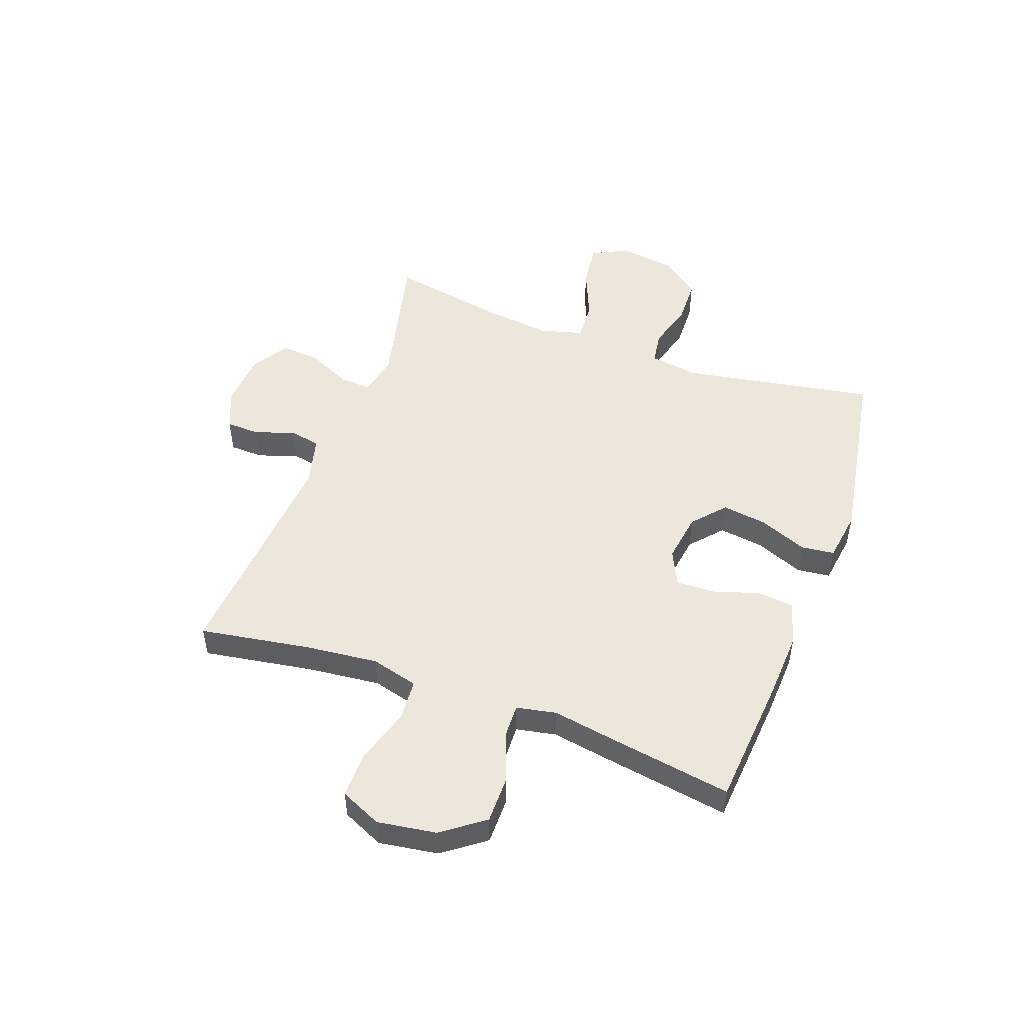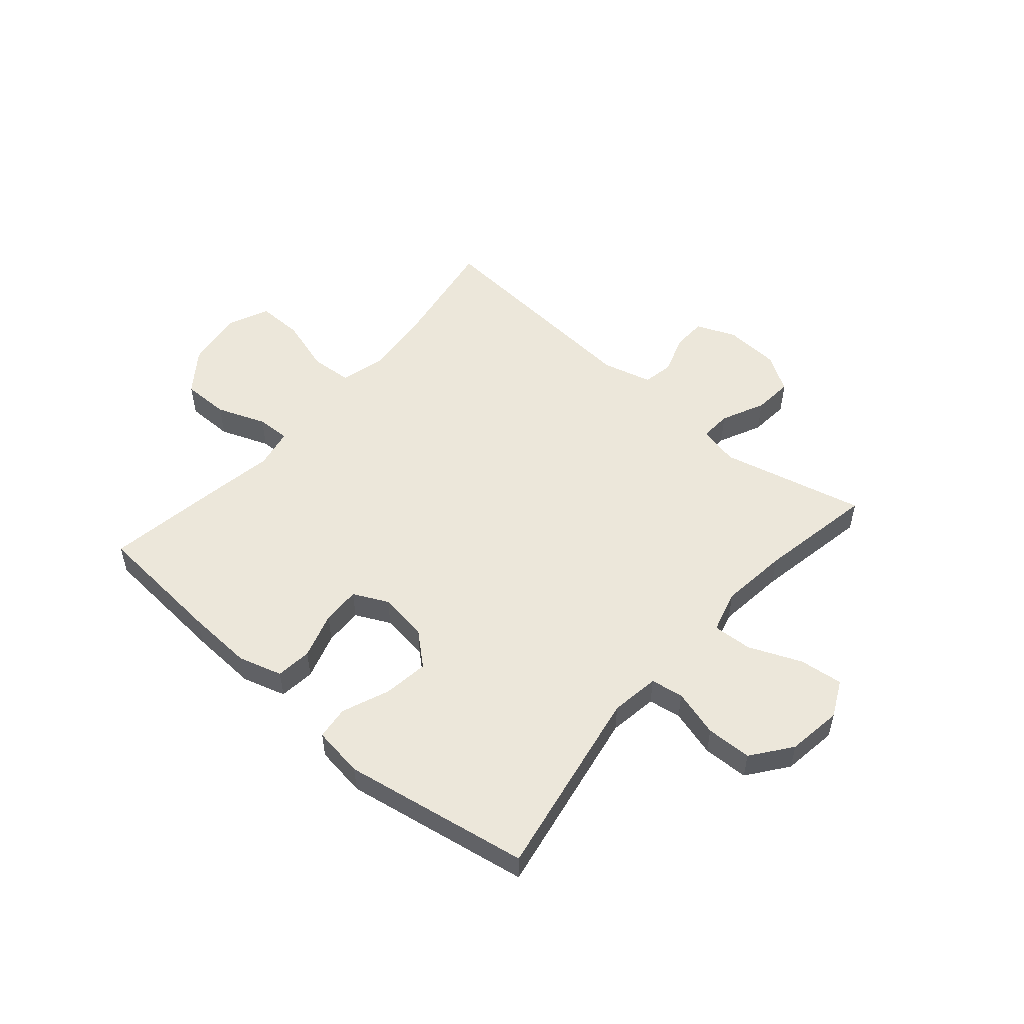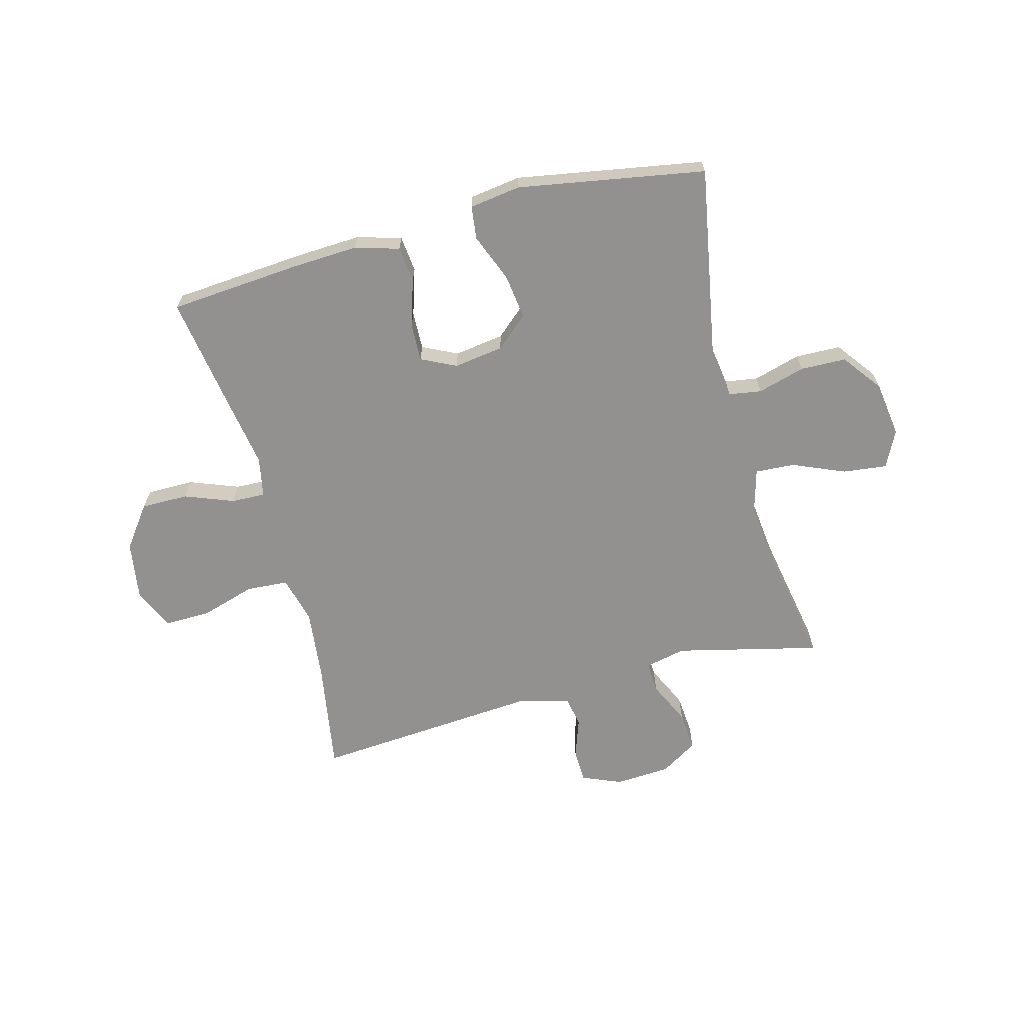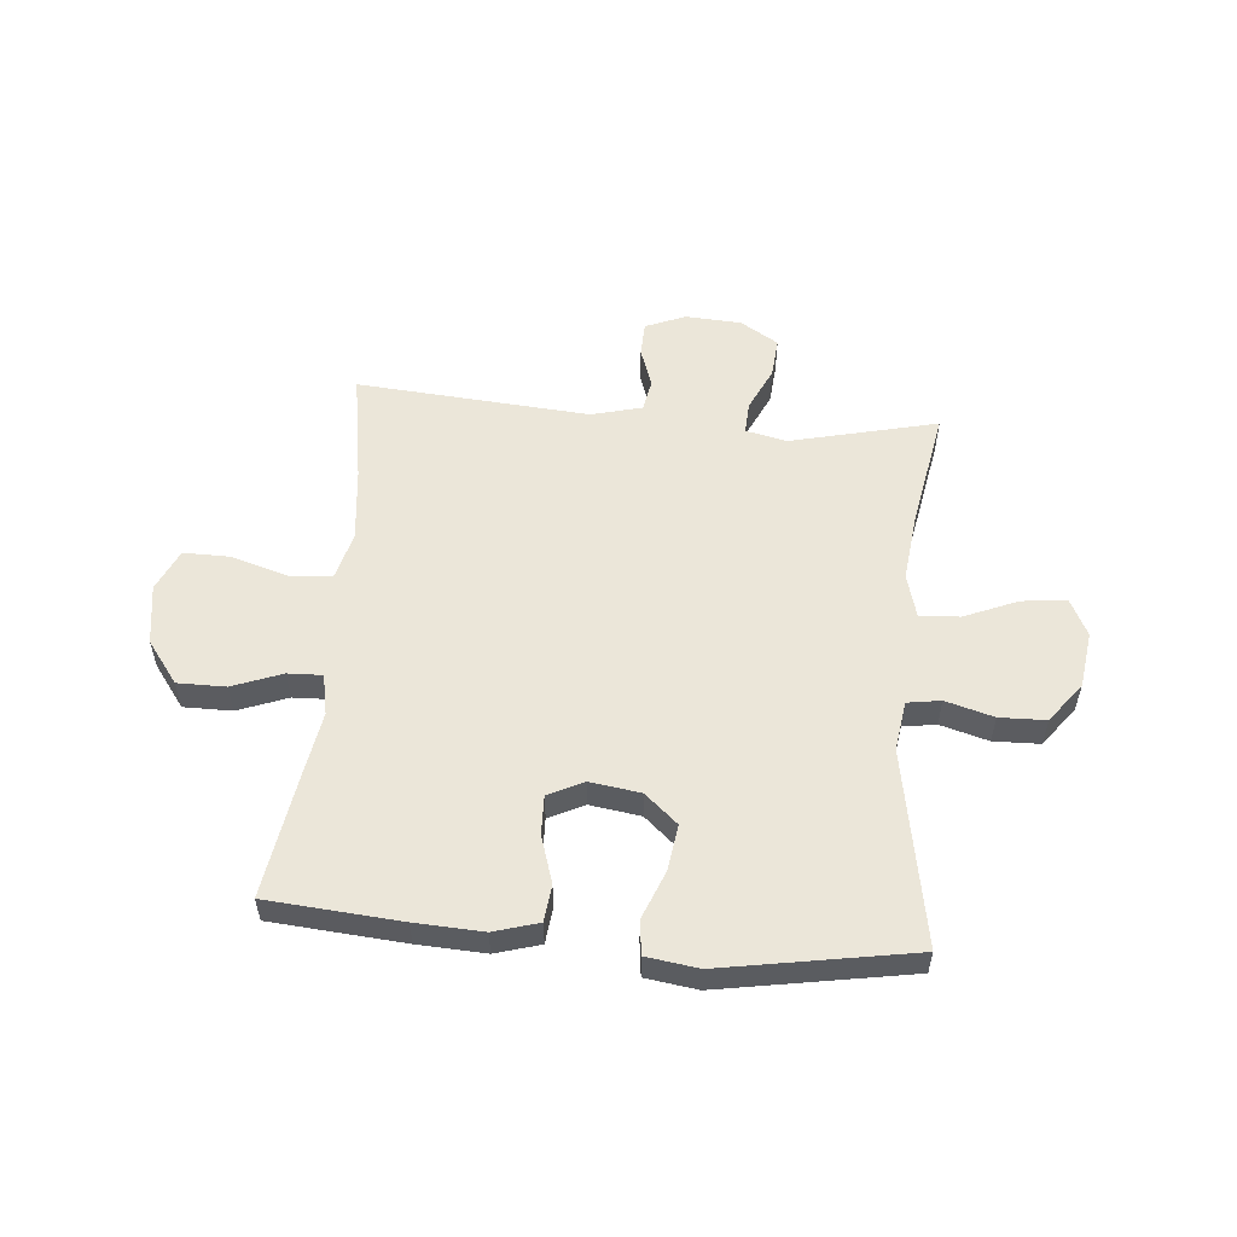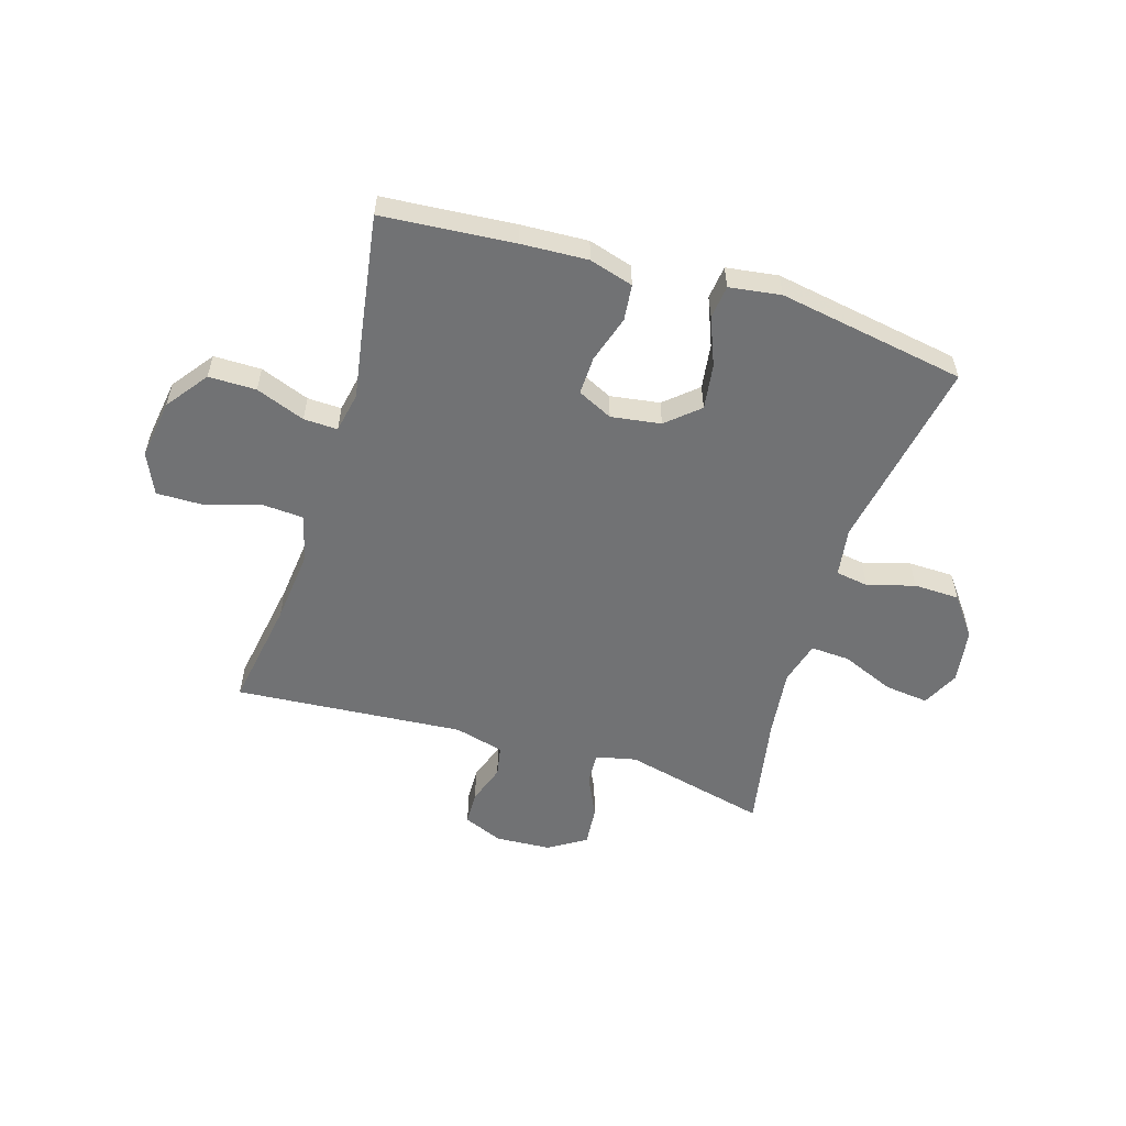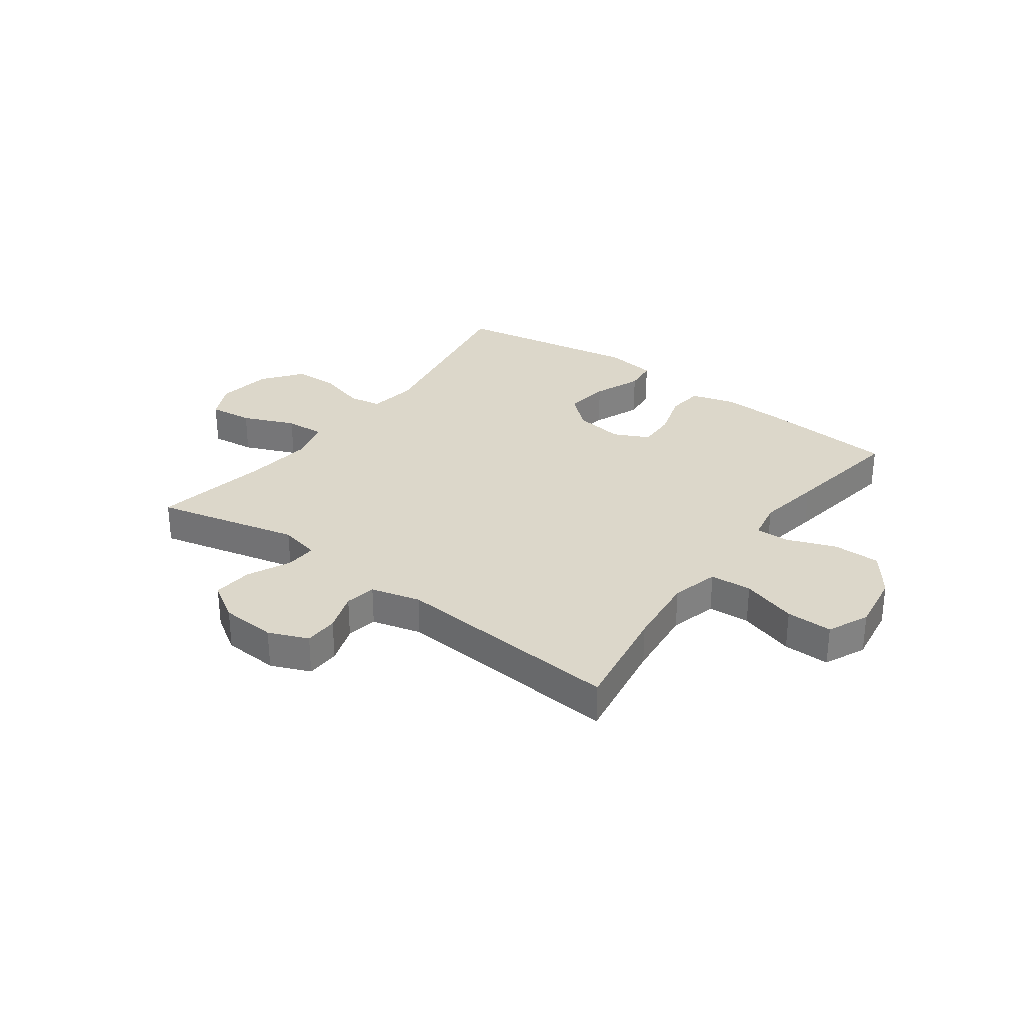
<metadata>
{"format":"obj","ext":"obj","renderer":"f3d","projection":"perspective","resolution":1024,"background":"white","views":[{"elev":50.3,"azim":110.1,"up":"+Y"},{"elev":52.7,"azim":-139.2,"up":"+Y"},{"elev":-66.1,"azim":-165.2,"up":"+Y"},{"elev":55.1,"azim":-175.0,"up":"+Y"},{"elev":-55.5,"azim":162.9,"up":"+Y"},{"elev":30.6,"azim":36.3,"up":"+Y"}]}
</metadata>
<code>
v -0.5 0.07 0.5
v -0.244 0.07 0.439
v -0.172 0.07 0.455
v -0.175 0.07 0.511
v -0.211 0.07 0.588
v -0.217 0.07 0.658
v -0.151 0.07 0.699
v -0.053 0.07 0.705
v 0.017 0.07 0.676
v 0.019 0.07 0.616
v -0.005 0.07 0.546
v 0.005 0.07 0.491
v 0.093 0.07 0.468
v 0.5 0.07 0.5
v 0.468 0.07 0.306
v 0.454 0.07 0.176
v 0.476 0.07 0.092
v 0.55 0.07 0.087
v 0.648 0.07 0.117
v 0.73 0.07 0.118
v 0.763 0.07 0.045
v 0.747 0.07 -0.06
v 0.692 0.07 -0.134
v 0.608 0.07 -0.134
v 0.521 0.07 -0.101
v 0.461 0.07 -0.099
v 0.447 0.07 -0.17
v 0.466 0.07 -0.284
v 0.5 0.07 -0.5
v 0.267 0.07 -0.519
v 0.149 0.07 -0.525
v 0.071 0.07 -0.502
v 0.064 0.07 -0.438
v 0.09 0.07 -0.355
v 0.092 0.07 -0.287
v 0.03 0.07 -0.257
v -0.058 0.07 -0.27
v -0.115 0.07 -0.32
v -0.104 0.07 -0.4
v -0.07 0.07 -0.485
v -0.077 0.07 -0.544
v -0.168 0.07 -0.557
v -0.5 0.07 -0.5
v -0.439 0.07 -0.158
v -0.452 0.07 -0.071
v -0.51 0.07 -0.062
v -0.594 0.07 -0.086
v -0.675 0.07 -0.084
v -0.728 0.07 -0.014
v -0.742 0.07 0.084
v -0.71 0.07 0.149
v -0.632 0.07 0.14
v -0.539 0.07 0.101
v -0.469 0.07 0.097
v -0.448 0.07 0.173
v -0.462 0.07 0.294
v -0.5 0 0.5
v -0.244 0 0.439
v -0.172 0 0.455
v -0.175 0 0.511
v -0.211 0 0.588
v -0.217 0 0.658
v -0.151 0 0.699
v -0.053 0 0.705
v 0.017 0 0.676
v 0.019 0 0.616
v -0.005 0 0.546
v 0.005 0 0.491
v 0.093 0 0.468
v 0.5 0 0.5
v 0.468 0 0.306
v 0.454 0 0.176
v 0.476 0 0.092
v 0.55 0 0.087
v 0.648 0 0.117
v 0.73 0 0.118
v 0.763 0 0.045
v 0.747 0 -0.06
v 0.692 0 -0.134
v 0.608 0 -0.134
v 0.521 0 -0.101
v 0.461 0 -0.099
v 0.447 0 -0.17
v 0.466 0 -0.284
v 0.5 0 -0.5
v 0.267 0 -0.519
v 0.149 0 -0.525
v 0.071 0 -0.502
v 0.064 0 -0.438
v 0.09 0 -0.355
v 0.092 0 -0.287
v 0.03 0 -0.257
v -0.058 0 -0.27
v -0.115 0 -0.32
v -0.104 0 -0.4
v -0.07 0 -0.485
v -0.077 0 -0.544
v -0.168 0 -0.557
v -0.5 0 -0.5
v -0.439 0 -0.158
v -0.452 0 -0.071
v -0.51 0 -0.062
v -0.594 0 -0.086
v -0.675 0 -0.084
v -0.728 0 -0.014
v -0.742 0 0.084
v -0.71 0 0.149
v -0.632 0 0.14
v -0.539 0 0.101
v -0.469 0 0.097
v -0.448 0 0.173
v -0.462 0 0.294
f 51 52 53
f 50 51 53
f 49 50 53
f 48 49 53
f 47 48 53
f 46 47 53
f 45 46 53 54
f 44 45 54 55
f 42 43 44
f 41 42 44
f 40 41 44
f 39 40 44
f 38 39 44 55
f 32 33 34
f 31 32 34
f 30 31 34
f 29 30 34
f 28 29 34
f 27 28 34
f 26 27 34 35
f 23 24 25
f 22 23 25
f 21 22 25
f 20 21 25
f 19 20 25
f 18 19 25
f 17 18 25 26
f 26 35 36
f 17 26 36
f 16 17 36
f 13 14 15
f 16 36 37
f 15 16 37
f 13 15 37
f 12 13 37
f 9 10 11
f 8 9 11
f 7 8 11
f 6 7 11
f 5 6 11
f 4 5 11
f 56 1 2
f 56 2 3
f 55 56 3
f 38 55 3
f 12 37 38
f 11 12 38
f 4 11 38
f 3 4 38
f 109 108 107
f 109 107 106
f 109 106 105
f 109 105 104
f 109 104 103
f 109 103 102
f 110 109 102 101
f 111 110 101 100
f 100 99 98
f 100 98 97
f 100 97 96
f 100 96 95
f 111 100 95 94
f 90 89 88
f 90 88 87
f 90 87 86
f 90 86 85
f 90 85 84
f 90 84 83
f 91 90 83 82
f 81 80 79
f 81 79 78
f 81 78 77
f 81 77 76
f 81 76 75
f 81 75 74
f 82 81 74 73
f 92 91 82
f 92 82 73
f 92 73 72
f 71 70 69
f 93 92 72
f 93 72 71
f 93 71 69
f 93 69 68
f 67 66 65
f 67 65 64
f 67 64 63
f 67 63 62
f 67 62 61
f 67 61 60
f 58 57 112
f 59 58 112
f 59 112 111
f 59 111 94
f 94 93 68
f 94 68 67
f 94 67 60
f 94 60 59
f 1 57 58 2
f 2 58 59 3
f 3 59 60 4
f 4 60 61 5
f 5 61 62 6
f 6 62 63 7
f 7 63 64 8
f 8 64 65 9
f 9 65 66 10
f 10 66 67 11
f 11 67 68 12
f 12 68 69 13
f 13 69 70 14
f 14 70 71 15
f 15 71 72 16
f 16 72 73 17
f 17 73 74 18
f 18 74 75 19
f 19 75 76 20
f 20 76 77 21
f 21 77 78 22
f 22 78 79 23
f 23 79 80 24
f 24 80 81 25
f 25 81 82 26
f 26 82 83 27
f 27 83 84 28
f 28 84 85 29
f 29 85 86 30
f 30 86 87 31
f 31 87 88 32
f 32 88 89 33
f 33 89 90 34
f 34 90 91 35
f 35 91 92 36
f 36 92 93 37
f 37 93 94 38
f 38 94 95 39
f 39 95 96 40
f 40 96 97 41
f 41 97 98 42
f 42 98 99 43
f 43 99 100 44
f 44 100 101 45
f 45 101 102 46
f 46 102 103 47
f 47 103 104 48
f 48 104 105 49
f 49 105 106 50
f 50 106 107 51
f 51 107 108 52
f 52 108 109 53
f 53 109 110 54
f 54 110 111 55
f 55 111 112 56
f 56 112 57 1

</code>
